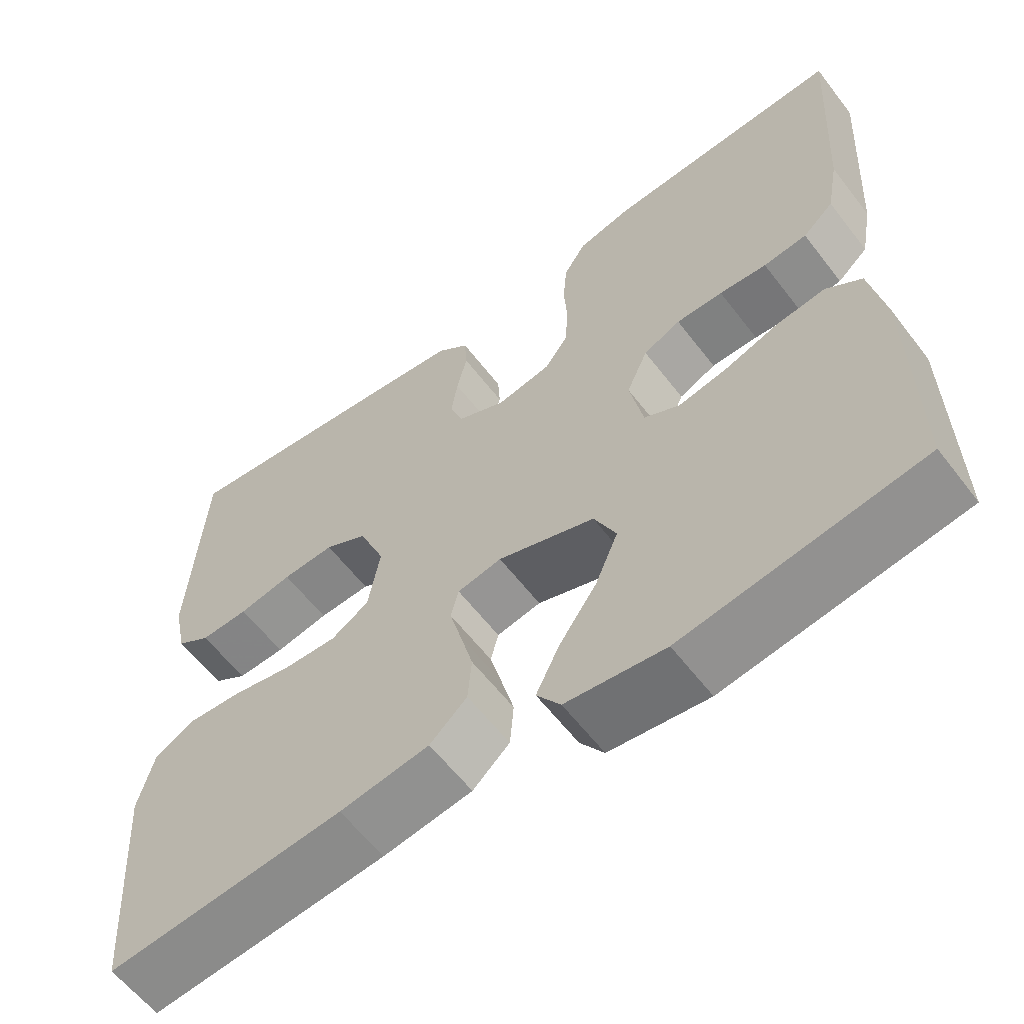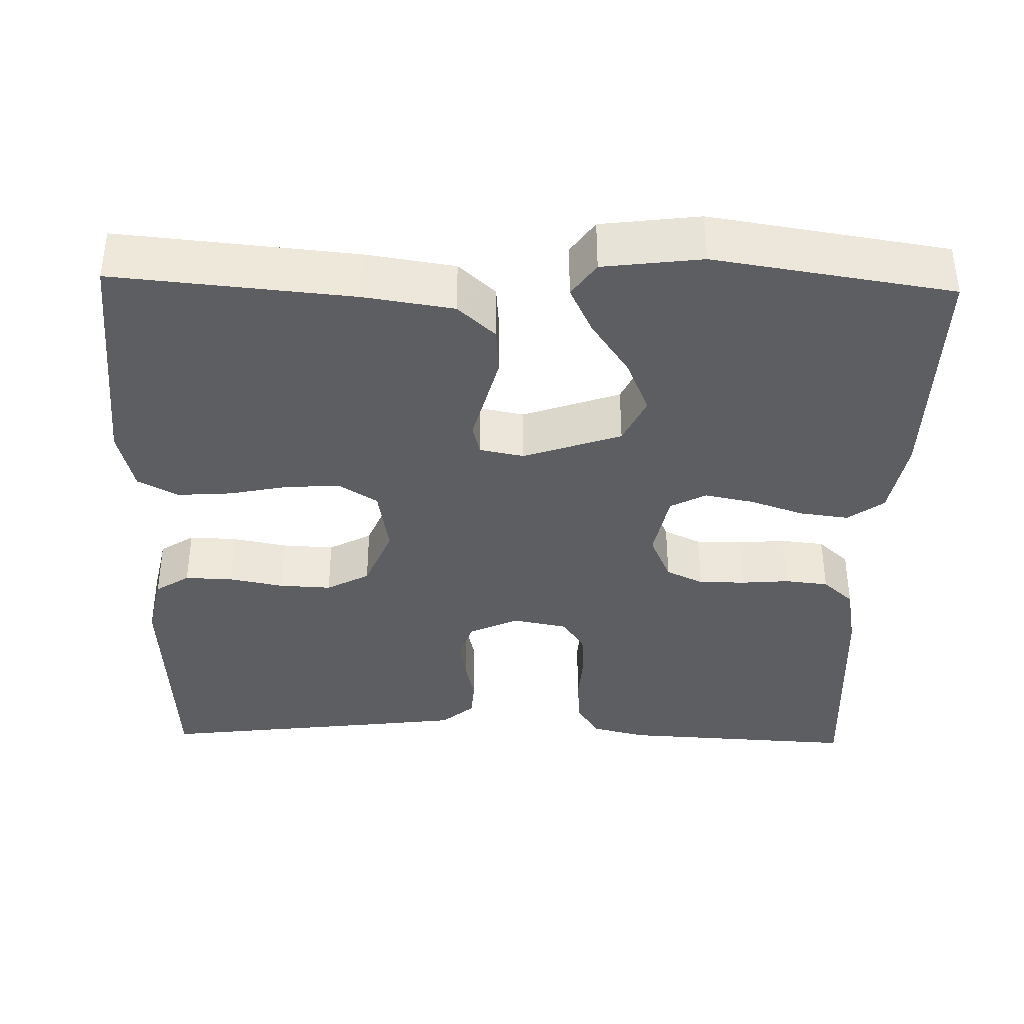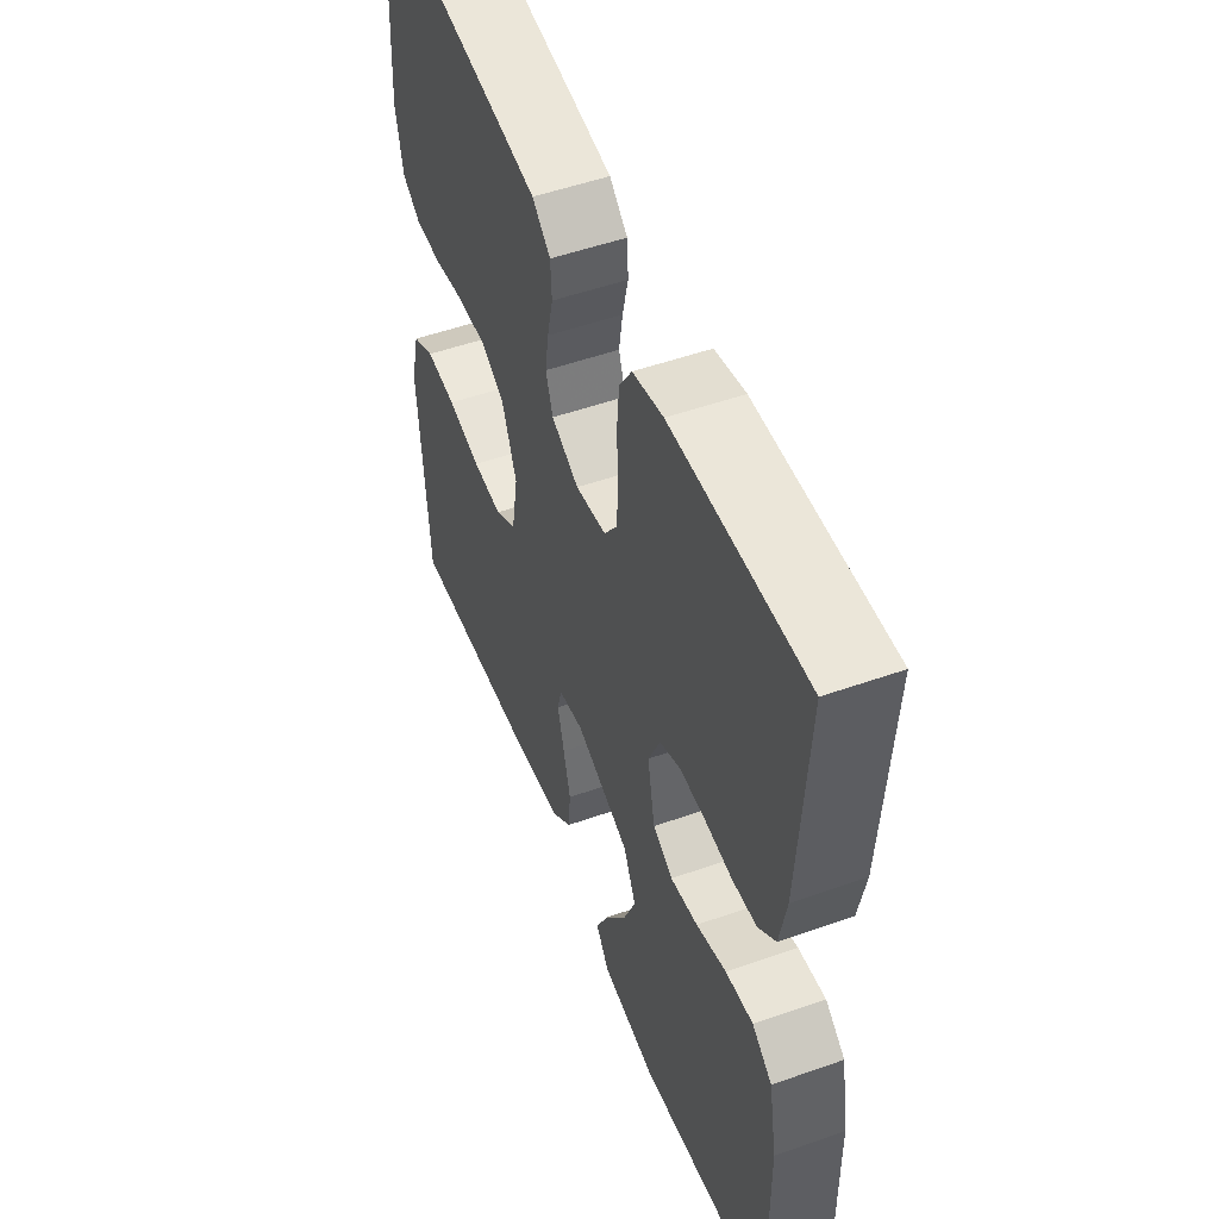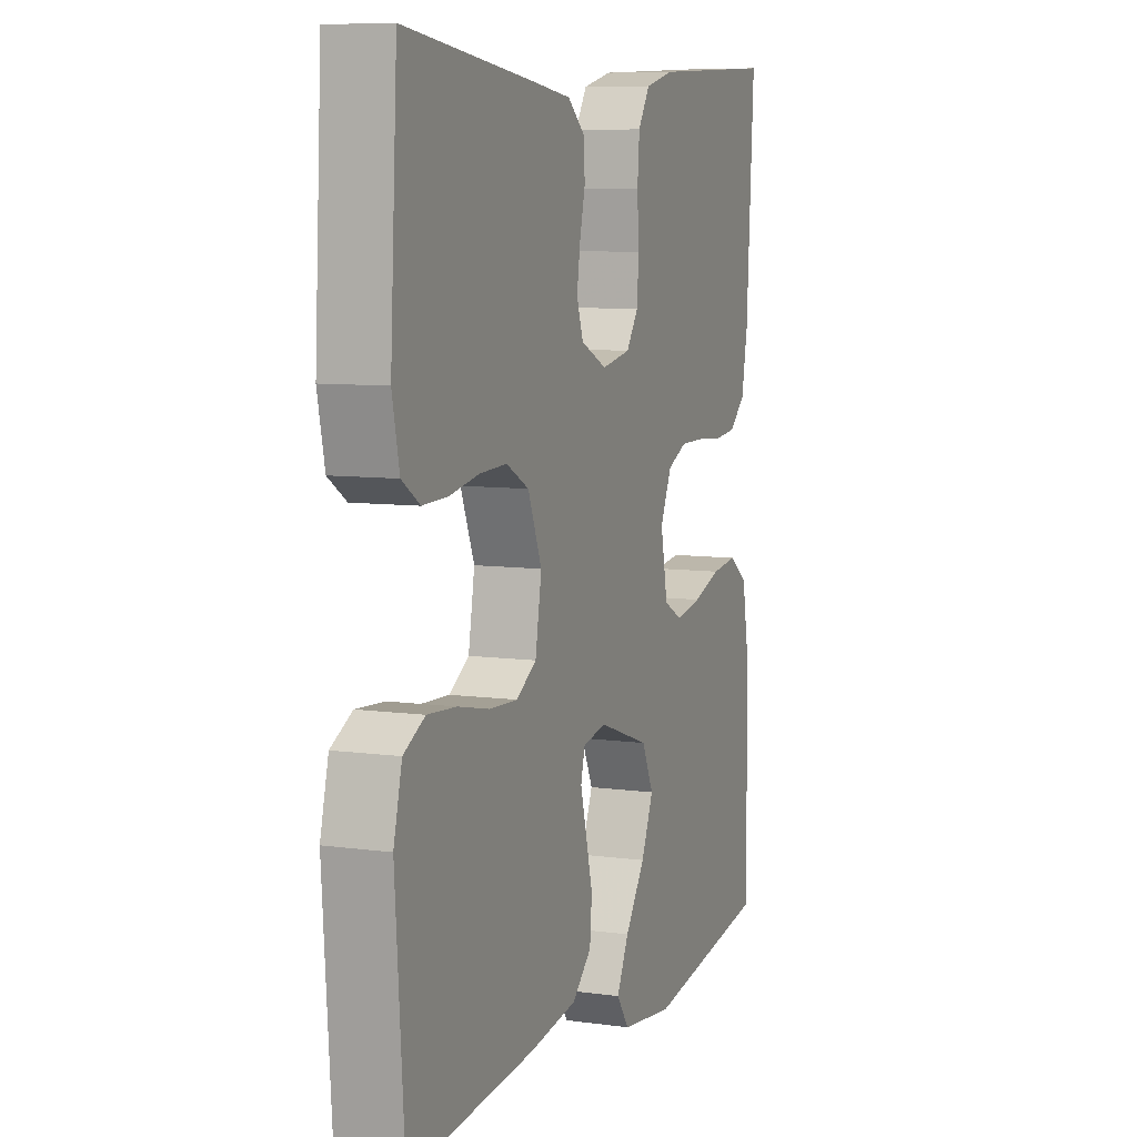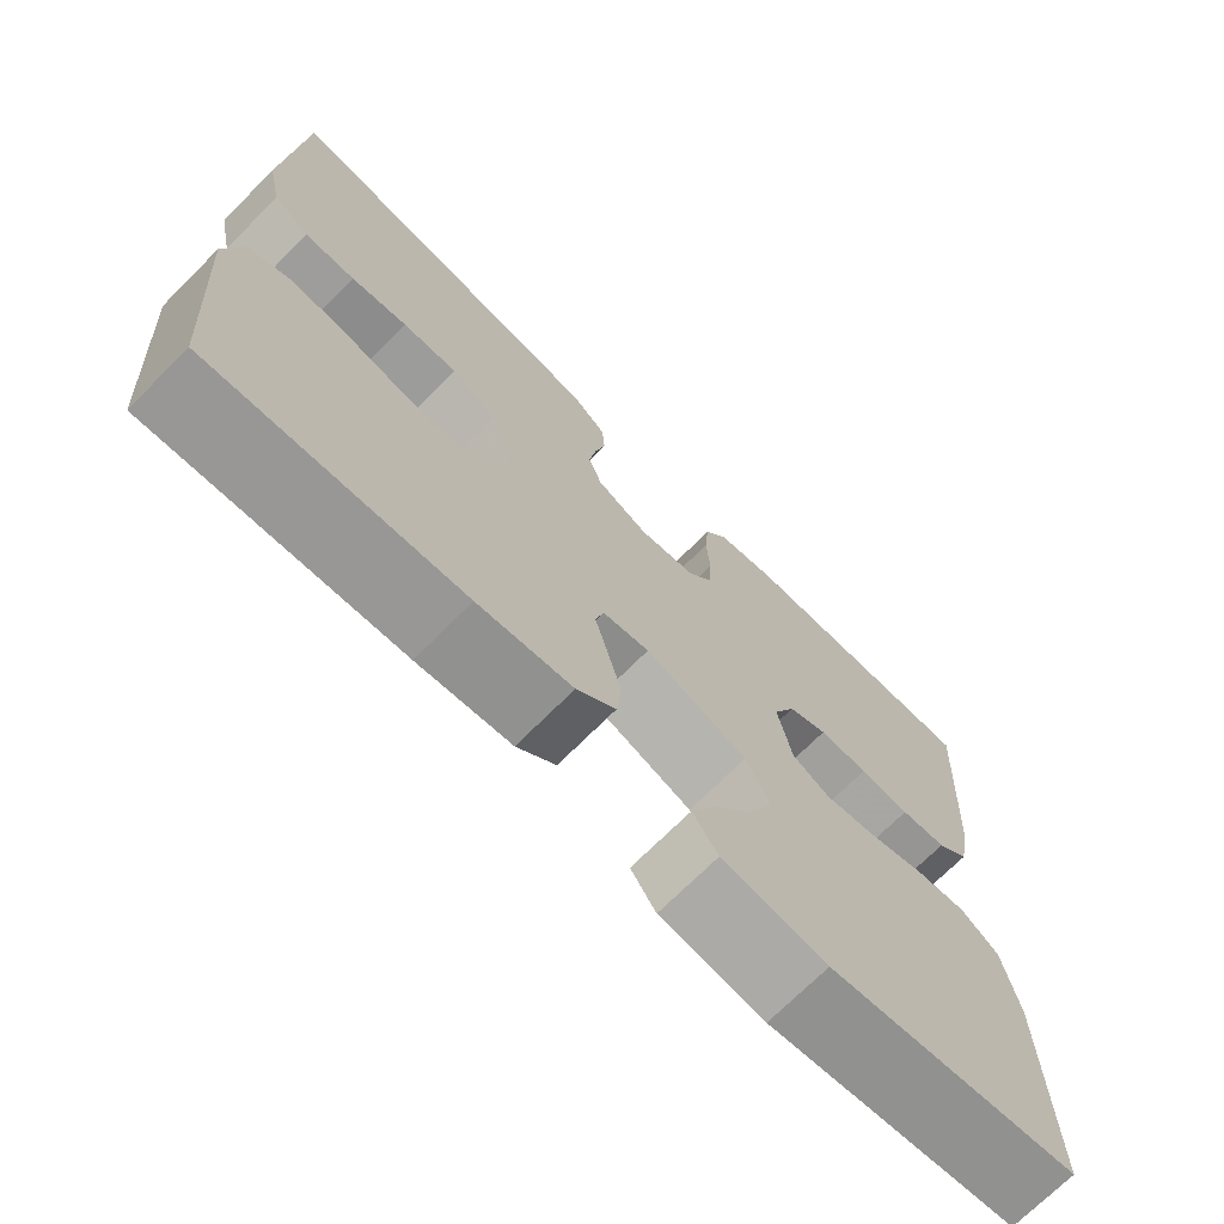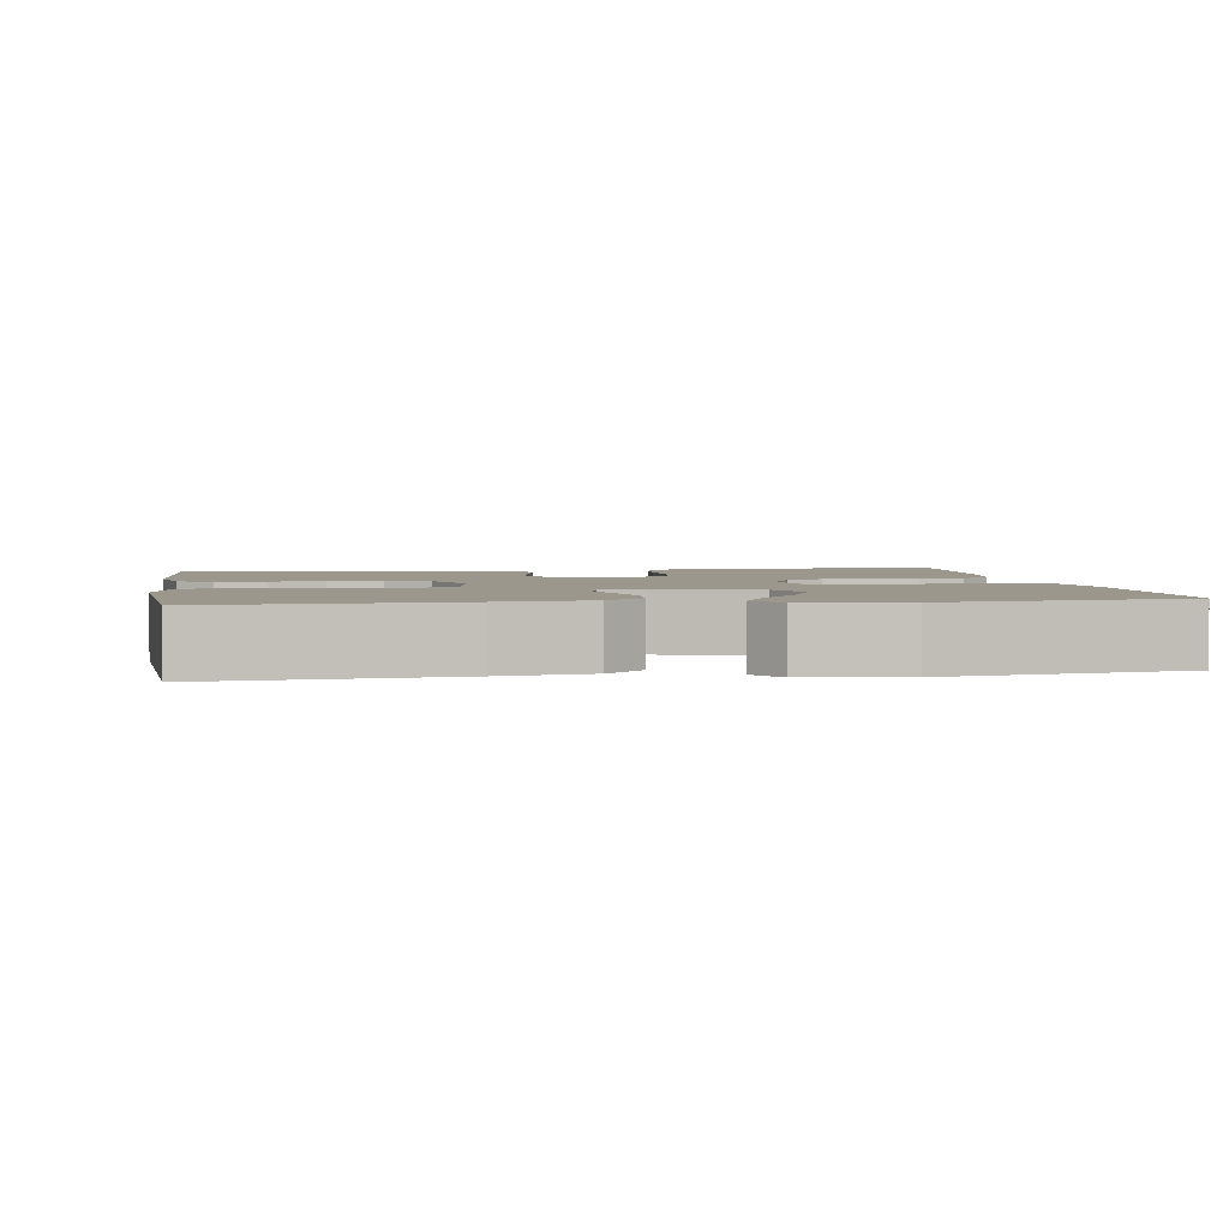
<metadata>
{"format":"obj","ext":"obj","renderer":"f3d","projection":"perspective","resolution":1024,"background":"white","views":[{"elev":-60.3,"azim":-142.6,"up":"+Z"},{"elev":-37.9,"azim":178.5,"up":"+Y"},{"elev":51.9,"azim":-110.9,"up":"+Z"},{"elev":8.0,"azim":111.0,"up":"+Z"},{"elev":-71.6,"azim":135.0,"up":"+Z"},{"elev":2.8,"azim":171.3,"up":"+Y"}]}
</metadata>
<code>
v -0.5 0.07 -0.5
v -0.497 0.07 -0.2
v -0.479 0.07 -0.1
v -0.434 0.07 -0.067
v -0.372 0.07 -0.075
v -0.304 0.07 -0.098
v -0.242 0.07 -0.11
v -0.197 0.07 -0.086
v -0.18 0.07 0
v -0.207 0.07 0.061
v -0.254 0.07 0.083
v -0.313 0.07 0.083
v -0.373 0.07 0.078
v -0.428 0.07 0.084
v -0.467 0.07 0.119
v -0.482 0.07 0.2
v -0.5 0.07 0.5
v -0.2 0.07 0.485
v -0.131 0.07 0.468
v -0.103 0.07 0.423
v -0.098 0.07 0.362
v -0.102 0.07 0.297
v -0.098 0.07 0.238
v -0.069 0.07 0.196
v 0 0.07 0.183
v 0.062 0.07 0.212
v 0.078 0.07 0.258
v 0.07 0.07 0.311
v 0.057 0.07 0.367
v 0.06 0.07 0.415
v 0.101 0.07 0.45
v 0.2 0.07 0.463
v 0.5 0.07 0.5
v 0.517 0.07 0.2
v 0.5 0.07 0.12
v 0.457 0.07 0.092
v 0.396 0.07 0.094
v 0.328 0.07 0.107
v 0.262 0.07 0.11
v 0.208 0.07 0.081
v 0.175 0.07 0
v 0.19 0.07 -0.087
v 0.238 0.07 -0.117
v 0.305 0.07 -0.114
v 0.381 0.07 -0.098
v 0.45 0.07 -0.093
v 0.501 0.07 -0.12
v 0.521 0.07 -0.2
v 0.5 0.07 -0.5
v 0.2 0.07 -0.473
v 0.087 0.07 -0.456
v 0.04 0.07 -0.413
v 0.035 0.07 -0.354
v 0.051 0.07 -0.292
v 0.066 0.07 -0.235
v 0.056 0.07 -0.196
v 0 0.07 -0.185
v -0.123 0.07 -0.228
v -0.151 0.07 -0.288
v -0.122 0.07 -0.357
v -0.074 0.07 -0.427
v -0.045 0.07 -0.487
v -0.075 0.07 -0.53
v -0.2 0.07 -0.546
v -0.5 0 -0.5
v -0.497 0 -0.2
v -0.479 0 -0.1
v -0.434 0 -0.067
v -0.372 0 -0.075
v -0.304 0 -0.098
v -0.242 0 -0.11
v -0.197 0 -0.086
v -0.18 0 0
v -0.207 0 0.061
v -0.254 0 0.083
v -0.313 0 0.083
v -0.373 0 0.078
v -0.428 0 0.084
v -0.467 0 0.119
v -0.482 0 0.2
v -0.5 0 0.5
v -0.2 0 0.485
v -0.131 0 0.468
v -0.103 0 0.423
v -0.098 0 0.362
v -0.102 0 0.297
v -0.098 0 0.238
v -0.069 0 0.196
v 0 0 0.183
v 0.062 0 0.212
v 0.078 0 0.258
v 0.07 0 0.311
v 0.057 0 0.367
v 0.06 0 0.415
v 0.101 0 0.45
v 0.2 0 0.463
v 0.5 0 0.5
v 0.517 0 0.2
v 0.5 0 0.12
v 0.457 0 0.092
v 0.396 0 0.094
v 0.328 0 0.107
v 0.262 0 0.11
v 0.208 0 0.081
v 0.175 0 0
v 0.19 0 -0.087
v 0.238 0 -0.117
v 0.305 0 -0.114
v 0.381 0 -0.098
v 0.45 0 -0.093
v 0.501 0 -0.12
v 0.521 0 -0.2
v 0.5 0 -0.5
v 0.2 0 -0.473
v 0.087 0 -0.456
v 0.04 0 -0.413
v 0.035 0 -0.354
v 0.051 0 -0.292
v 0.066 0 -0.235
v 0.056 0 -0.196
v 0 0 -0.185
v -0.123 0 -0.228
v -0.151 0 -0.288
v -0.122 0 -0.357
v -0.074 0 -0.427
v -0.045 0 -0.487
v -0.075 0 -0.53
v -0.2 0 -0.546
f 60 61 62 63
f 59 60 63 64
f 52 53 54 55
f 50 51 52 55
f 50 55 56
f 49 50 56
f 48 49 56
f 47 48 56 57
f 44 45 46 47
f 43 44 47 57
f 35 36 37 38
f 35 38 39
f 34 35 39
f 33 34 39
f 32 33 39 40
f 28 29 30 31
f 27 28 31 32
f 26 27 32 40
f 19 20 21 22
f 19 22 23
f 18 19 23
f 17 18 23
f 16 17 23 24
f 12 13 14 15
f 11 12 15 16
f 10 11 16 24
f 3 4 5 6
f 3 6 7
f 2 3 7
f 59 64 1 2
f 58 59 2 7
f 57 58 7 8
f 42 43 57 8
f 41 42 8 9
f 25 26 40 41
f 24 25 41
f 9 10 24 41
f 127 126 125 124
f 128 127 124 123
f 119 118 117 116
f 119 116 115 114
f 120 119 114
f 120 114 113
f 120 113 112
f 121 120 112 111
f 111 110 109 108
f 121 111 108 107
f 102 101 100 99
f 103 102 99
f 103 99 98
f 103 98 97
f 104 103 97 96
f 95 94 93 92
f 96 95 92 91
f 104 96 91 90
f 86 85 84 83
f 87 86 83
f 87 83 82
f 87 82 81
f 88 87 81 80
f 79 78 77 76
f 80 79 76 75
f 88 80 75 74
f 70 69 68 67
f 71 70 67
f 71 67 66
f 66 65 128 123
f 71 66 123 122
f 72 71 122 121
f 72 121 107 106
f 73 72 106 105
f 105 104 90 89
f 105 89 88
f 105 88 74 73
f 1 65 66 2
f 2 66 67 3
f 3 67 68 4
f 4 68 69 5
f 5 69 70 6
f 6 70 71 7
f 7 71 72 8
f 8 72 73 9
f 9 73 74 10
f 10 74 75 11
f 11 75 76 12
f 12 76 77 13
f 13 77 78 14
f 14 78 79 15
f 15 79 80 16
f 16 80 81 17
f 17 81 82 18
f 18 82 83 19
f 19 83 84 20
f 20 84 85 21
f 21 85 86 22
f 22 86 87 23
f 23 87 88 24
f 24 88 89 25
f 25 89 90 26
f 26 90 91 27
f 27 91 92 28
f 28 92 93 29
f 29 93 94 30
f 30 94 95 31
f 31 95 96 32
f 32 96 97 33
f 33 97 98 34
f 34 98 99 35
f 35 99 100 36
f 36 100 101 37
f 37 101 102 38
f 38 102 103 39
f 39 103 104 40
f 40 104 105 41
f 41 105 106 42
f 42 106 107 43
f 43 107 108 44
f 44 108 109 45
f 45 109 110 46
f 46 110 111 47
f 47 111 112 48
f 48 112 113 49
f 49 113 114 50
f 50 114 115 51
f 51 115 116 52
f 52 116 117 53
f 53 117 118 54
f 54 118 119 55
f 55 119 120 56
f 56 120 121 57
f 57 121 122 58
f 58 122 123 59
f 59 123 124 60
f 60 124 125 61
f 61 125 126 62
f 62 126 127 63
f 63 127 128 64
f 64 128 65 1

</code>
